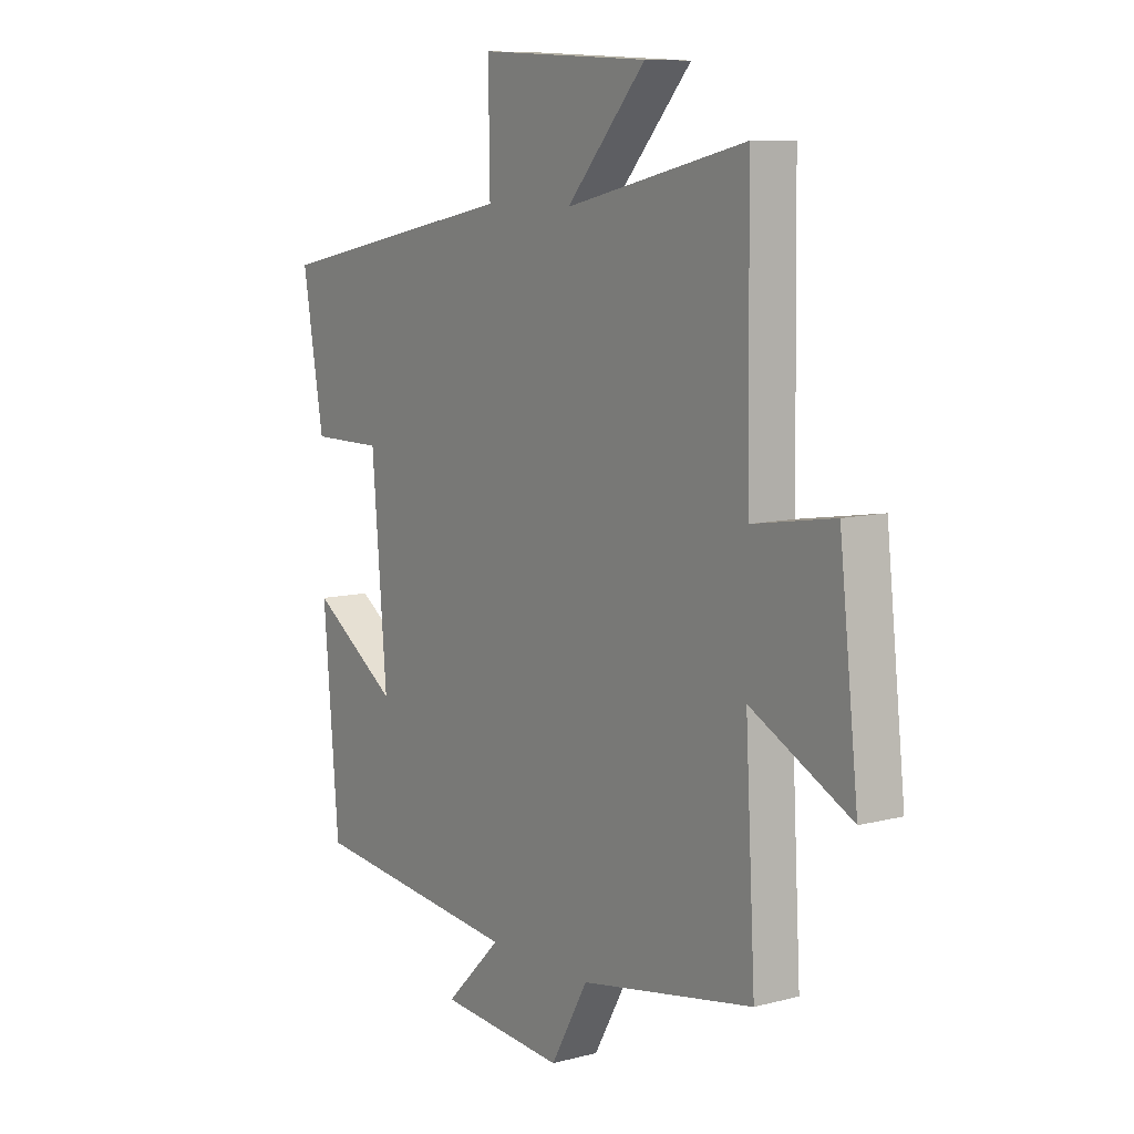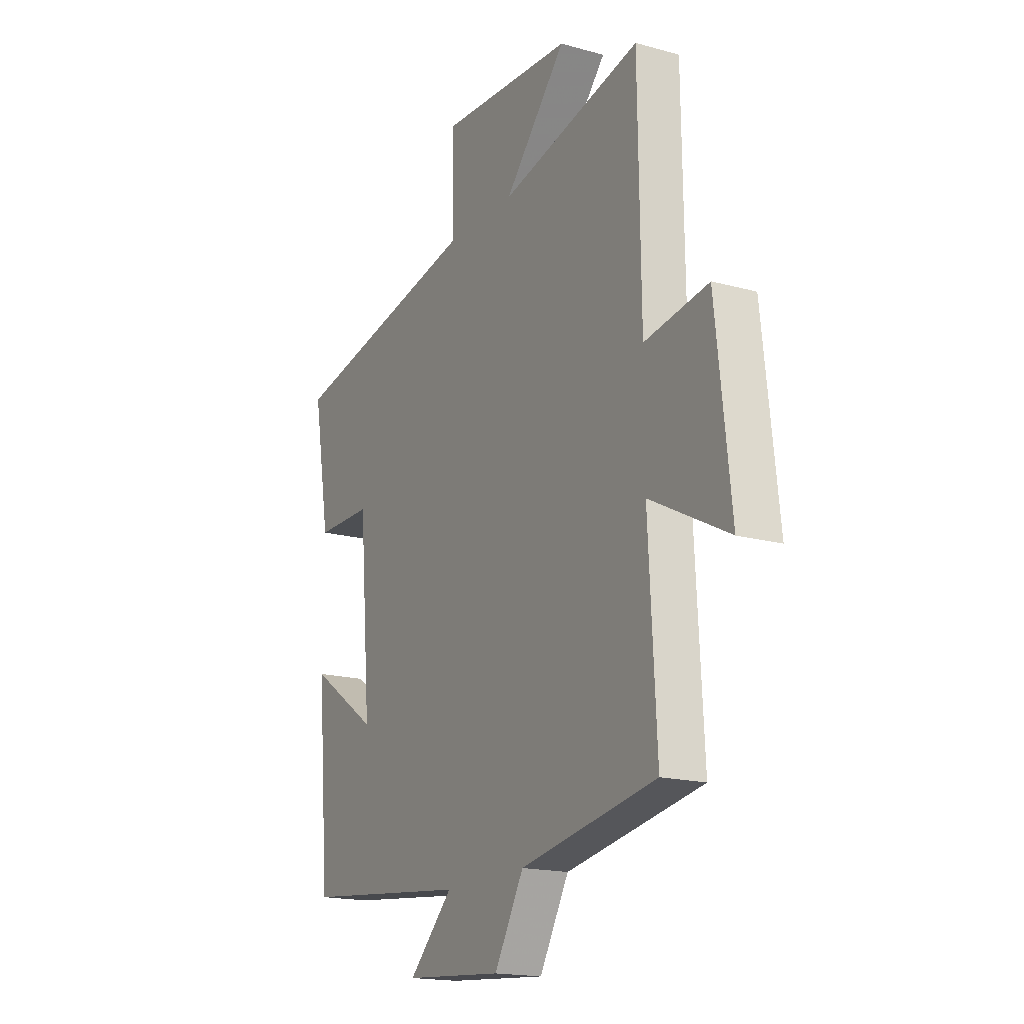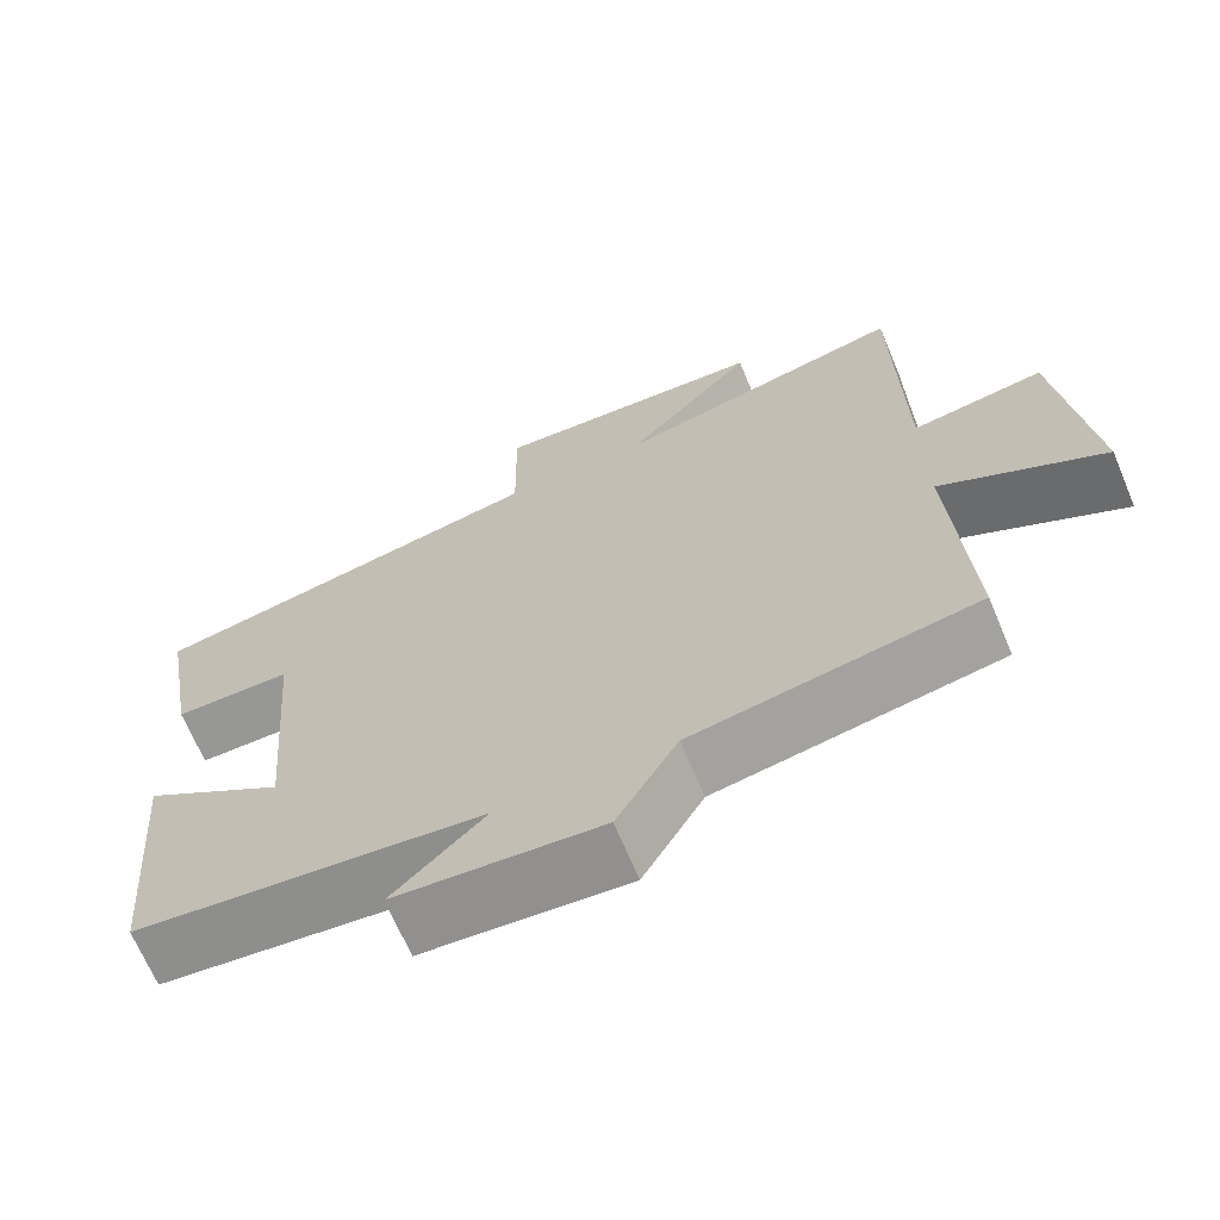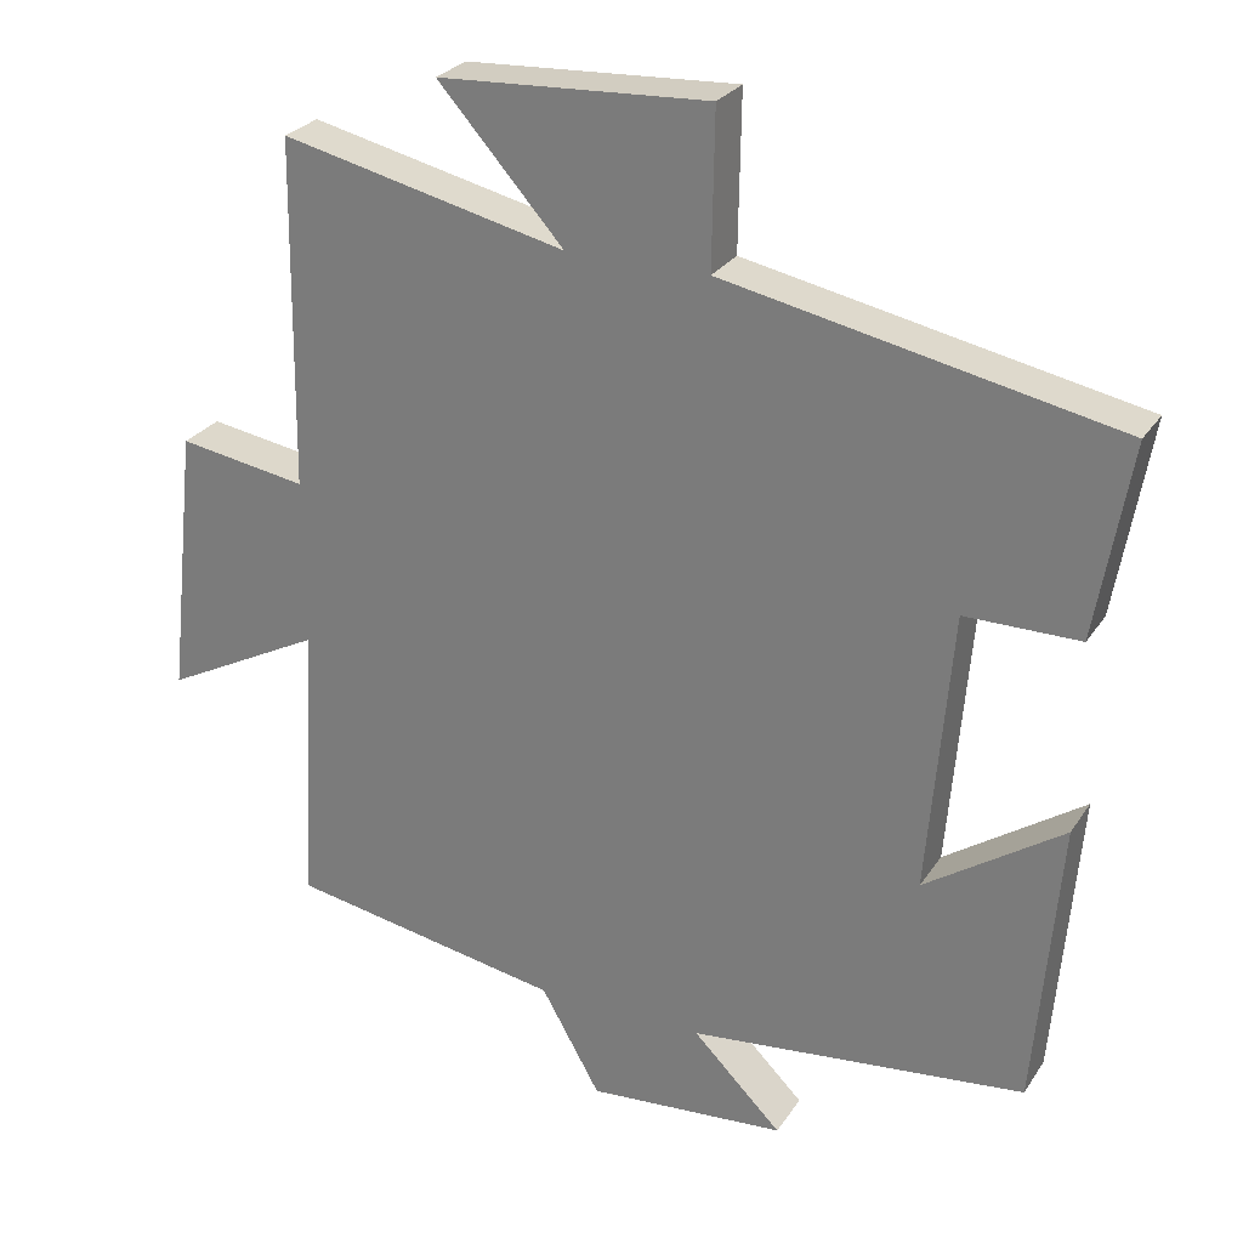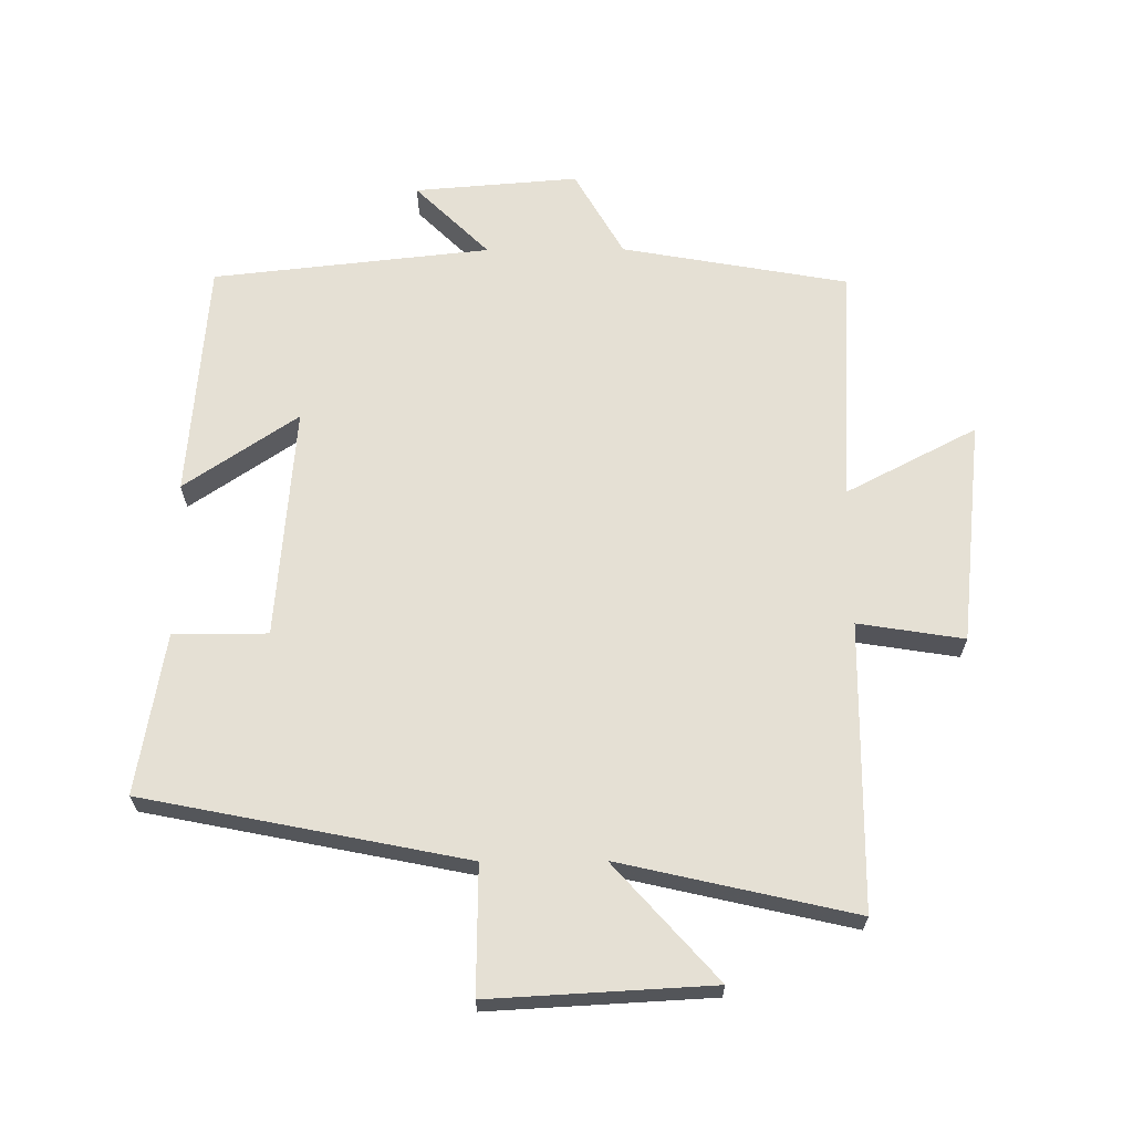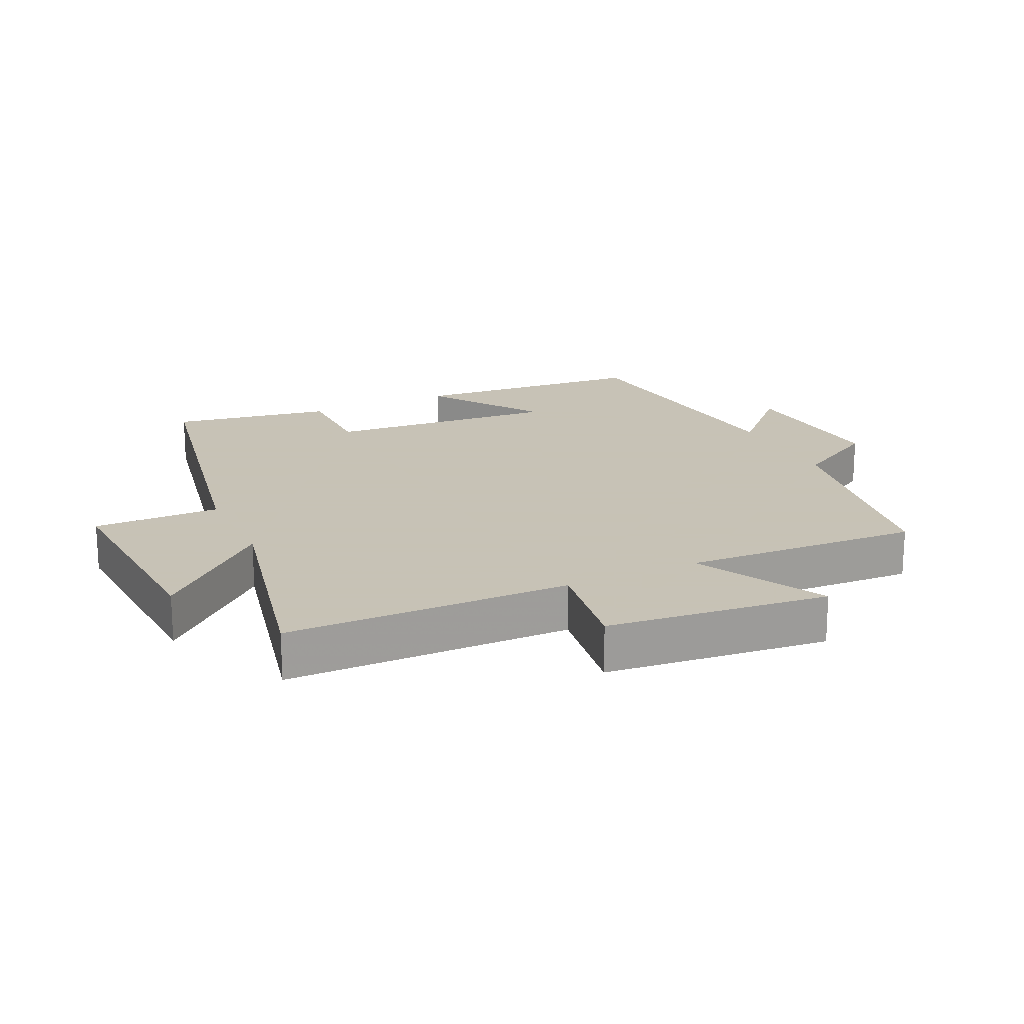
<metadata>
{"format":"obj","ext":"obj","renderer":"f3d","projection":"perspective","resolution":1024,"background":"white","views":[{"elev":9.2,"azim":55.2,"up":"+Z"},{"elev":-17.6,"azim":61.3,"up":"+Z"},{"elev":-68.1,"azim":22.8,"up":"+Z"},{"elev":26.8,"azim":-153.8,"up":"+Z"},{"elev":65.7,"azim":-0.4,"up":"+Y"},{"elev":19.1,"azim":64.5,"up":"+Y"}]}
</metadata>
<code>
v 0.494 0.07 0.583
v 0.5 0.07 0.142
v 0.663 0.07 0.168
v 0.701 0.07 -0.176
v 0.5 0.07 -0.072
v 0.52 0.07 -0.438
v 0.172 0.07 -0.5
v 0.097 0.07 -0.632
v -0.155 0.07 -0.612
v -0.042 0.07 -0.5
v -0.469 0.07 -0.454
v -0.5 0.07 -0.088
v -0.325 0.07 -0.206
v -0.355 0.07 0.152
v -0.5 0.07 0.152
v -0.543 0.07 0.4
v -0.047 0.07 0.5
v -0.05 0.07 0.696
v 0.292 0.07 0.678
v 0.133 0.07 0.5
v 0.494 0 0.583
v 0.5 0 0.142
v 0.663 0 0.168
v 0.701 0 -0.176
v 0.5 0 -0.072
v 0.52 0 -0.438
v 0.172 0 -0.5
v 0.097 0 -0.632
v -0.155 0 -0.612
v -0.042 0 -0.5
v -0.469 0 -0.454
v -0.5 0 -0.088
v -0.325 0 -0.206
v -0.355 0 0.152
v -0.5 0 0.152
v -0.543 0 0.4
v -0.047 0 0.5
v -0.05 0 0.696
v 0.292 0 0.678
v 0.133 0 0.5
f 17 18 19 20
f 16 17 20
f 15 16 20
f 14 15 20
f 20 1 2
f 14 20 2
f 13 14 2
f 10 11 12 13
f 10 13 2 3
f 7 8 9 10
f 5 6 7 10
f 5 10 3
f 3 4 5
f 40 39 38 37
f 40 37 36
f 40 36 35
f 40 35 34
f 22 21 40
f 22 40 34
f 22 34 33
f 33 32 31 30
f 23 22 33 30
f 30 29 28 27
f 30 27 26 25
f 23 30 25
f 25 24 23
f 1 21 22 2
f 2 22 23 3
f 3 23 24 4
f 4 24 25 5
f 5 25 26 6
f 6 26 27 7
f 7 27 28 8
f 8 28 29 9
f 9 29 30 10
f 10 30 31 11
f 11 31 32 12
f 12 32 33 13
f 13 33 34 14
f 14 34 35 15
f 15 35 36 16
f 16 36 37 17
f 17 37 38 18
f 18 38 39 19
f 19 39 40 20
f 20 40 21 1

</code>
